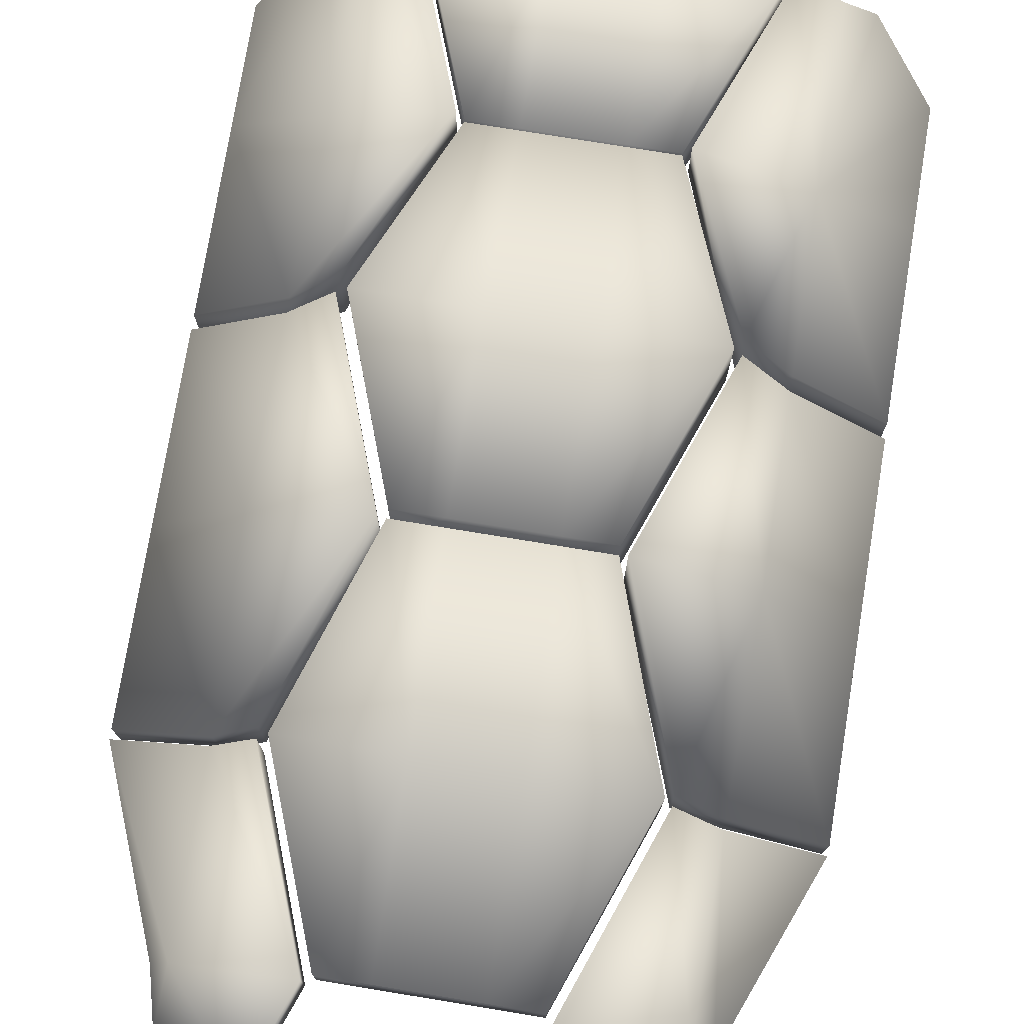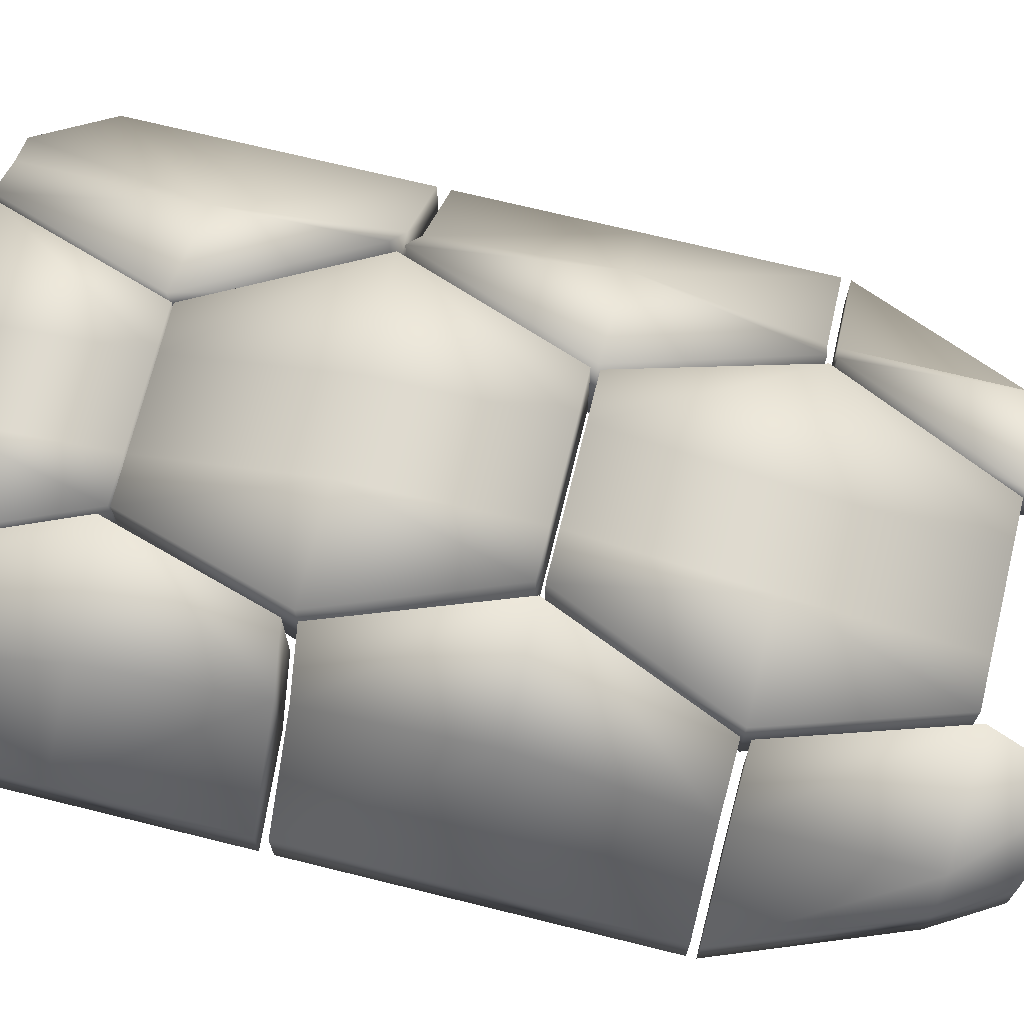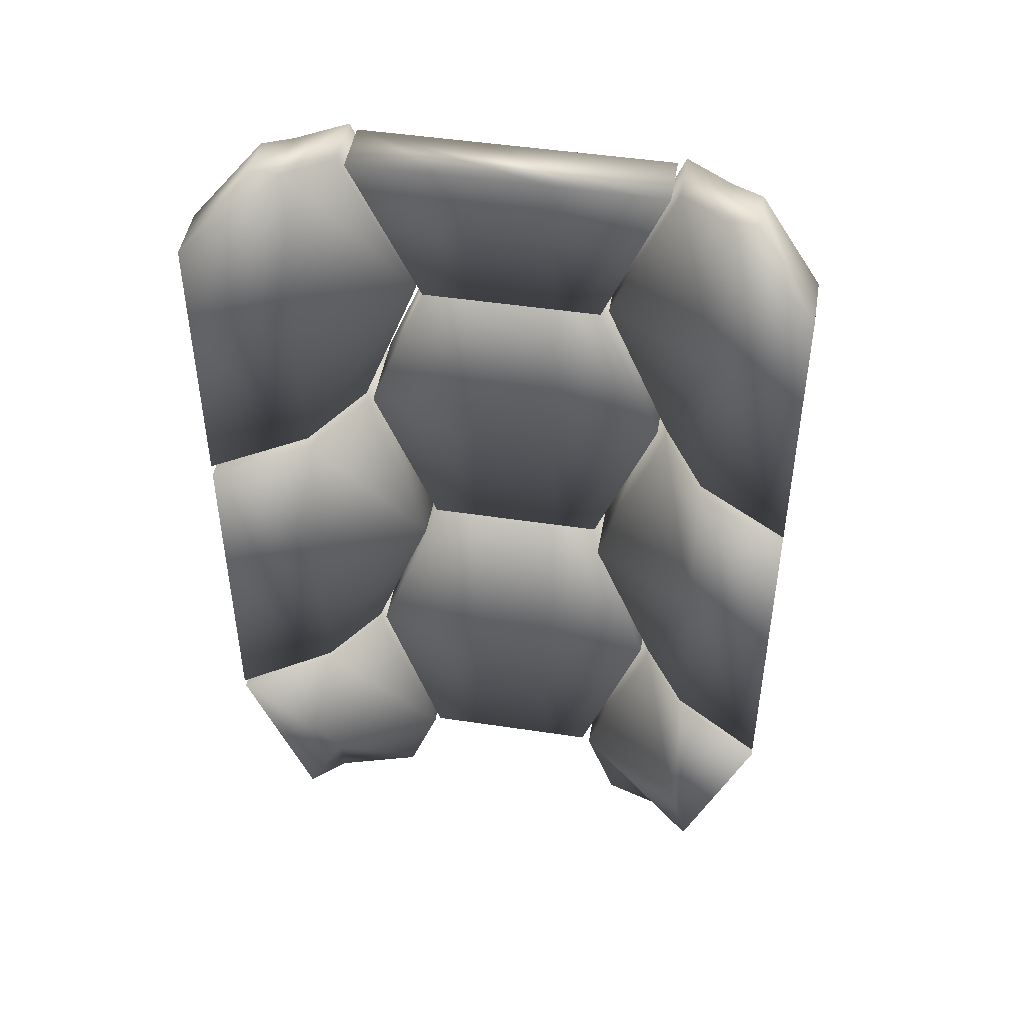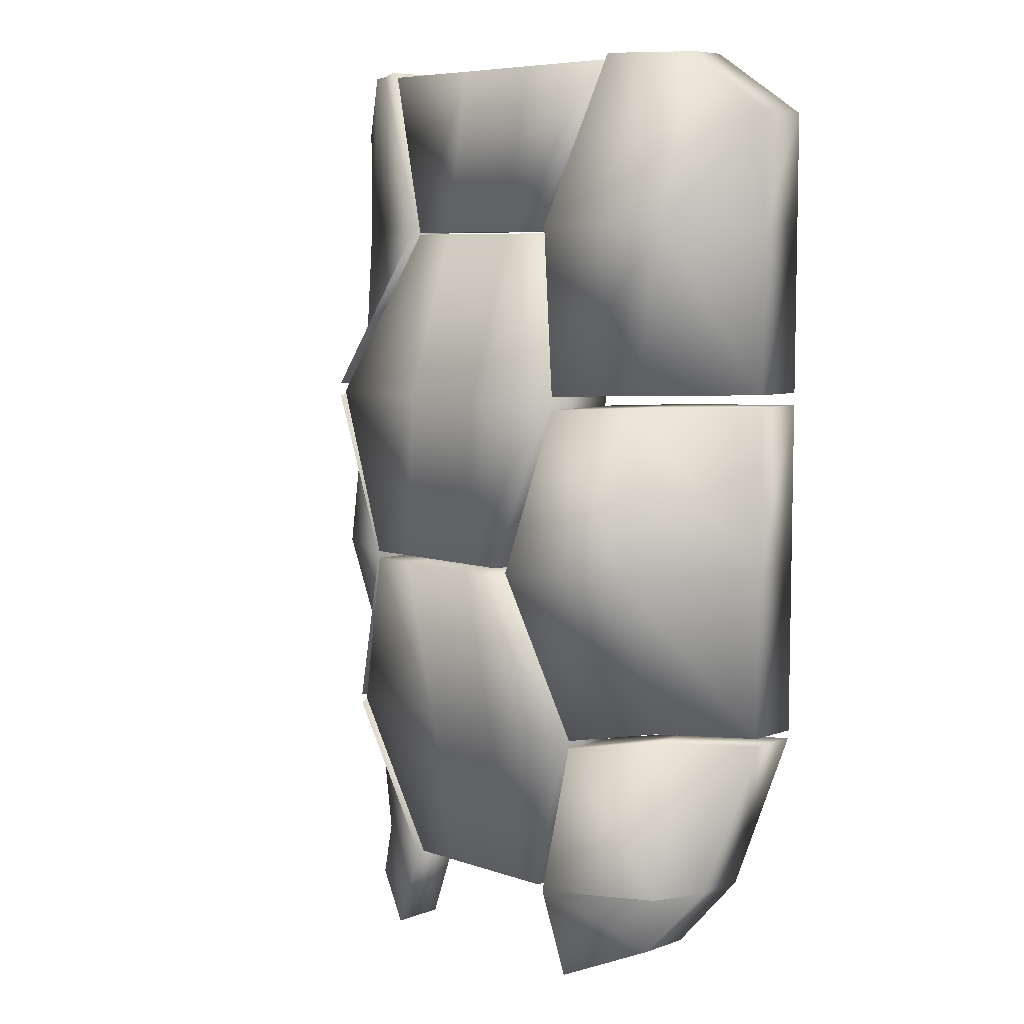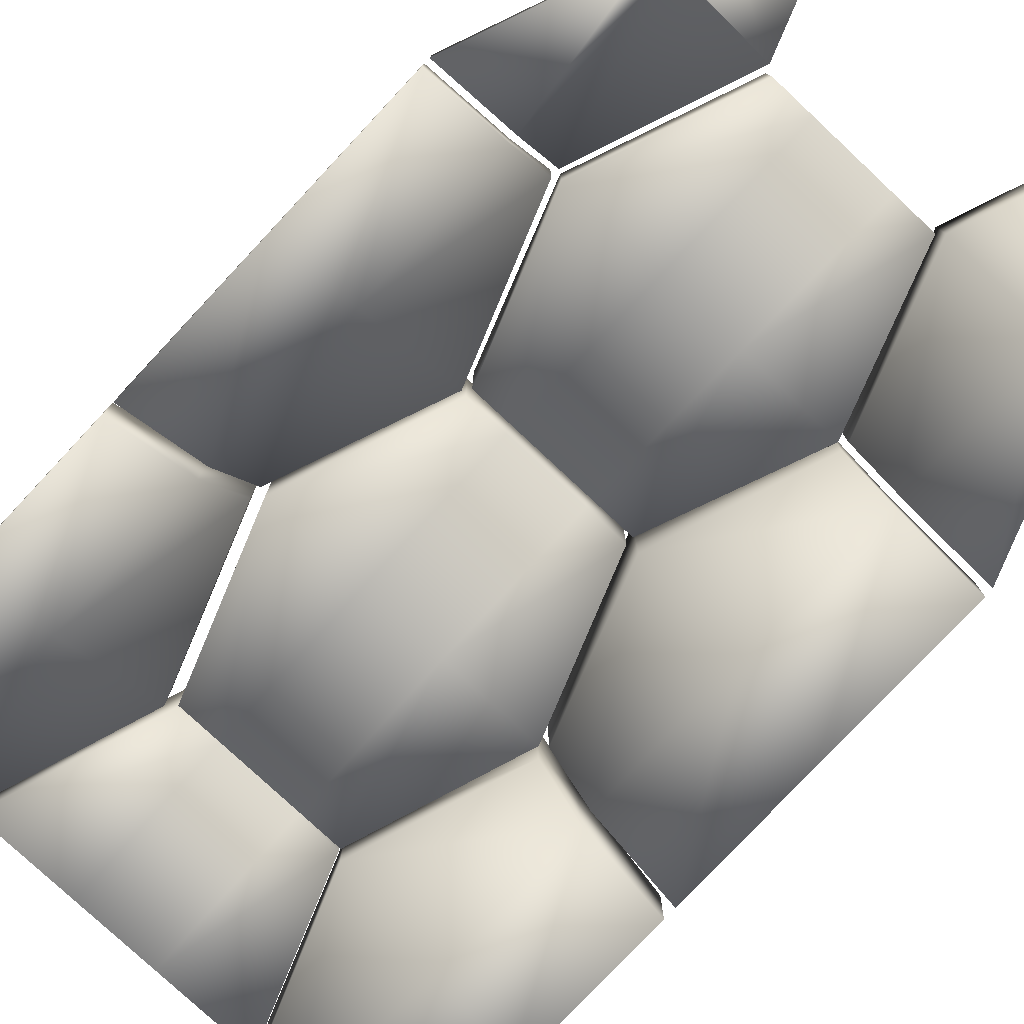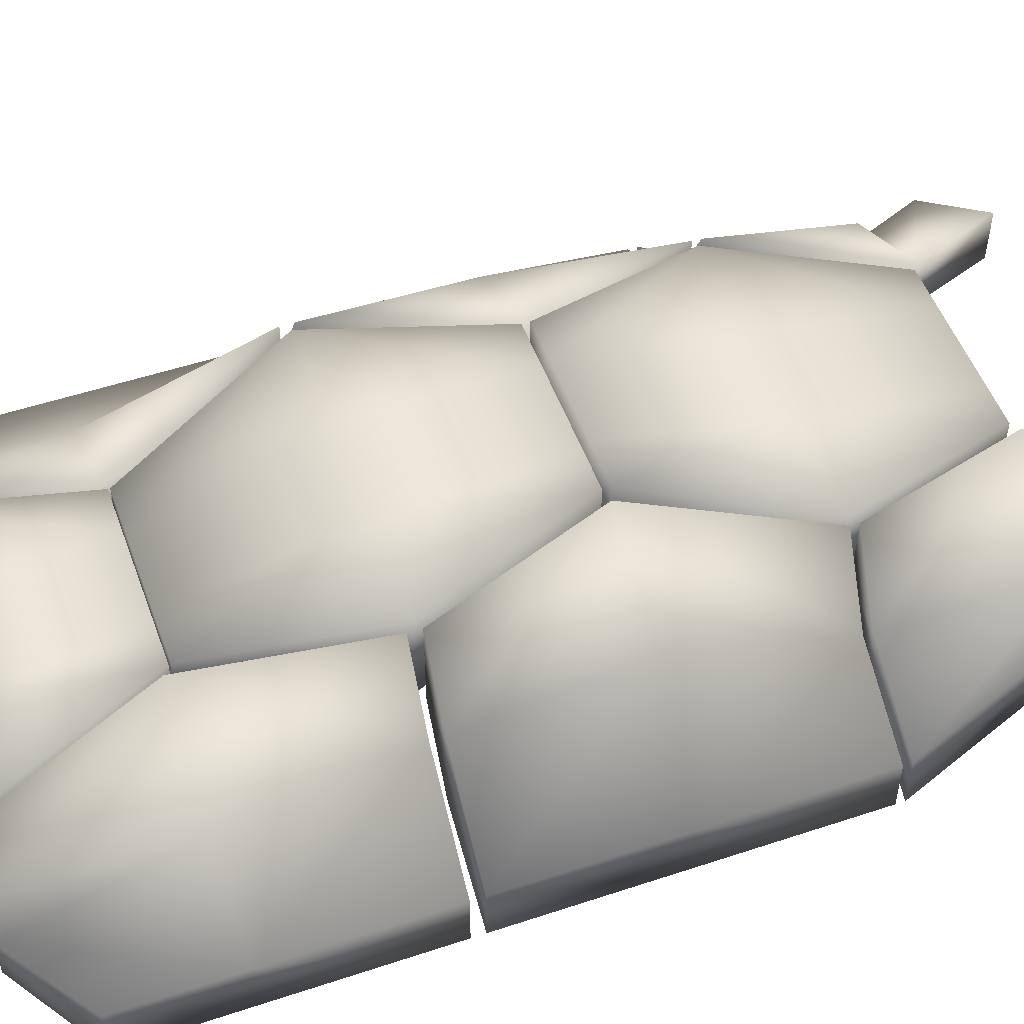
<metadata>
{"format":"obj","ext":"obj","renderer":"f3d","projection":"perspective","resolution":1024,"background":"white","views":[{"elev":76.4,"azim":-170.7,"up":"+Y"},{"elev":70.7,"azim":103.9,"up":"+Y"},{"elev":47.2,"azim":9.7,"up":"+Z"},{"elev":7.2,"azim":-135.8,"up":"+Z"},{"elev":-78.4,"azim":136.9,"up":"+Y"},{"elev":51.6,"azim":70.2,"up":"+Y"}]}
</metadata>
<code>
o Cube4_copy15
v -0.2711 2.111 -0.45
v -0.2711 2.024 0.5893
v -0.2711 2.385 -0.45
v -0.2711 2.191 0.5893
v 0.2711 2.111 -0.45
v 0.2711 2.024 0.5893
v 0.2711 2.385 -0.45
v 0.2711 2.191 0.5893
v -0.1339 2.111 -0.45
v 0.1339 2.111 -0.45
v -0.1339 2.024 0.5893
v 0.1339 2.024 0.5893
v -0.1339 2.385 -0.45
v 0.1339 2.385 -0.45
v -0.1339 2.191 0.5893
v 0.1339 2.191 0.5893
v 0.1339 2.086 0.06968
v -0.1339 2.086 0.06968
v 0.1339 2.359 0.06968
v -0.1339 2.359 0.06968
v 0.4619 2.359 0.06968
v 0.4619 2.086 0.06968
v -0.4619 2.359 0.06968
v -0.4619 2.086 0.06968
v -0.483 2.057 -0.9841
v -0.483 2.086 0.05519
v -0.483 2.276 -0.9841
v -0.483 2.359 0.05519
v -0.8881 1.681 -0.9841
v -0.6202 1.852 -0.9841
v -0.8881 1.681 0.05519
v -0.6202 1.852 0.05519
v -0.8881 1.848 -0.9841
v -0.6202 2.019 -0.9841
v -0.8881 1.848 0.05519
v -0.6202 2.125 0.05519
v -0.6202 1.852 -0.4645
v -0.8881 1.681 -0.4645
v -0.6202 2.194 -0.4645
v -0.8881 1.848 -0.4645
v -0.2923 2.366 -0.4645
v -0.2923 2.024 -0.4645
v -0.483 2.086 0.09434
v -0.483 1.945 1.134
v -0.483 2.359 0.09434
v -0.483 2.112 1.134
v -0.8881 1.681 0.09434
v -0.6202 1.852 0.09434
v -0.6202 1.852 1.134
v -0.8881 1.848 0.09434
v -0.6202 2.125 0.09434
v -0.6202 2.019 1.134
v -0.6202 1.852 0.614
v -0.8881 1.681 0.614
v -0.6202 2.019 0.614
v -0.8881 1.848 0.614
v -0.2923 2.191 0.614
v -0.2923 2.024 0.614
v -0.4813 2.057 -1.01
v -0.4813 2.276 -1.01
v -0.6185 1.852 -1.01
v -0.8864 1.681 -1.01
v -0.6185 2.019 -1.01
v -0.8864 1.848 -1.01
v -0.6185 1.852 -1.53
v -0.6185 2.019 -1.53
v -0.2906 2.191 -1.53
v -0.2906 2.024 -1.53
v -0.6834 1.848 -1.53
v -0.6185 2.052 -1.69
v -0.6185 1.885 -1.693
v -0.6838 1.681 -1.53
v -0.3859 2.191 -1.789
v -0.3859 2.024 -1.789
v 0.4868 2.057 -1.01
v 0.4868 2.276 -1.01
v 0.624 1.852 -1.01
v 0.8919 1.681 -1.01
v 0.624 2.019 -1.01
v 0.8919 1.848 -1.01
v 0.624 1.852 -1.53
v 0.624 2.019 -1.53
v 0.2961 2.191 -1.53
v 0.2961 2.024 -1.53
v 0.689 1.848 -1.53
v 0.624 2.052 -1.69
v 0.624 1.885 -1.693
v 0.6894 1.681 -1.53
v 0.3915 2.191 -1.789
v 0.3915 2.024 -1.789
v 0.4868 2.057 -0.9841
v 0.4868 2.086 0.05519
v 0.4868 2.276 -0.9841
v 0.4868 2.359 0.05519
v 0.624 1.852 -0.9841
v 0.8919 1.681 -0.9841
v 0.624 1.852 0.05519
v 0.8919 1.681 0.05519
v 0.624 2.019 -0.9841
v 0.8919 1.848 -0.9841
v 0.624 2.125 0.05519
v 0.8919 1.848 0.05519
v 0.8919 1.681 -0.4645
v 0.624 1.852 -0.4645
v 0.8919 1.848 -0.4645
v 0.624 2.194 -0.4645
v 0.2961 2.366 -0.4645
v 0.2961 2.024 -0.4645
v 0.4868 2.086 0.09434
v 0.4868 1.945 1.134
v 0.4868 2.359 0.09434
v 0.4868 2.112 1.134
v 0.624 1.852 0.09434
v 0.8919 1.681 0.09434
v 0.624 1.852 1.134
v 0.624 2.125 0.09434
v 0.8919 1.848 0.09434
v 0.624 2.019 1.134
v 0.8919 1.681 0.614
v 0.624 1.852 0.614
v 0.8919 1.848 0.614
v 0.624 2.019 0.614
v 0.2961 2.191 0.614
v 0.2961 2.024 0.614
v -0.2711 2.024 -1.513
v -0.2711 2.111 -0.4734
v -0.2711 2.191 -1.513
v -0.2711 2.385 -0.4734
v 0.2711 2.024 -1.513
v 0.2711 2.111 -0.4734
v 0.2711 2.191 -1.513
v 0.2711 2.385 -0.4734
v -0.1339 2.024 -1.513
v 0.1339 2.024 -1.513
v -0.1339 2.111 -0.4734
v 0.1339 2.111 -0.4734
v -0.1339 2.191 -1.513
v 0.1339 2.191 -1.513
v -0.1339 2.385 -0.4734
v 0.1339 2.385 -0.4734
v 0.1339 2.057 -0.9931
v -0.1339 2.057 -0.9931
v 0.1339 2.276 -0.9931
v -0.1339 2.276 -0.9931
v 0.4619 2.276 -0.9931
v 0.4619 2.057 -0.9931
v -0.4619 2.276 -0.9931
v -0.4619 2.057 -0.9931
v -0.2711 2.024 0.5955
v -0.2711 2.191 0.5955
v 0.2711 2.024 0.5955
v 0.2711 2.191 0.5955
v -0.1339 2.024 0.5955
v 0.1339 2.024 0.5955
v -0.1339 2.191 0.5955
v 0.1339 2.191 0.5955
v 0.1339 1.945 1.115
v -0.1339 1.945 1.115
v 0.1339 2.112 1.115
v -0.1339 2.112 1.115
v 0.4619 2.112 1.115
v 0.4619 1.945 1.115
v -0.4619 2.112 1.115
v -0.4619 1.945 1.115
v -0.8881 1.681 0.9547
v -0.7091 1.852 1.134
v -0.8881 1.848 0.9547
v -0.7091 1.979 1.134
v 0.7129 1.852 1.134
v 0.8919 1.681 0.9547
v 0.7129 1.979 1.134
v 0.8919 1.848 0.9547
g Cube4_copy15_default
f 1 9 18 24
f 2 11 15 4
f 2 24 18 11
f 3 13 9 1
f 4 23 24 2
f 5 7 21 22
f 5 10 14 7
f 6 22 21 8
f 7 14 19 21
f 8 16 12 6
f 8 21 19 16
f 9 13 14 10
f 10 17 18 9
f 11 18 17 12
f 12 16 15 11
f 12 17 22 6
f 13 20 19 14
f 15 20 23 4
f 16 19 20 15
f 22 17 10 5
f 23 20 13 3
f 24 23 3 1
f 25 27 41 42
f 25 30 34 27
f 26 42 41 28
f 27 34 39 41
f 28 36 32 26
f 28 41 39 36
f 29 33 34 30
f 30 37 38 29
f 31 35 40 38
f 31 38 37 32
f 32 36 35 31
f 32 37 42 26
f 33 29 38 40
f 33 40 39 34
f 36 39 40 35
f 42 37 30 25
f 43 45 57 58
f 43 48 51 45
f 44 58 57 46
f 45 51 55 57
f 46 52 49 44
f 46 57 55 52
f 47 50 51 48
f 48 53 54 47
f 49 53 58 44
f 49 166 165 54 53
f 50 47 54 56
f 50 56 55 51
f 52 168 166 49
f 55 56 167 168 52
f 56 54 165 167
f 58 53 48 43
f 59 68 67 60
f 60 63 61 59
f 60 67 66 63
f 61 63 64 62
f 61 65 68 59
f 62 72 65 61
f 63 66 69 64
f 64 69 72 62
f 65 72 71 74 68
f 67 73 70 69 66
f 68 74 73 67
f 70 71 72 69
f 74 71 70 73
f 75 77 79 76
f 75 84 81 77
f 76 83 84 75
f 77 81 88 78
f 78 80 79 77
f 78 88 85 80
f 79 82 83 76
f 80 85 82 79
f 82 85 86 89 83
f 83 89 90 84
f 84 90 87 88 81
f 85 88 87 86
f 89 86 87 90
f 91 95 104 108
f 92 97 101 94
f 92 108 104 97
f 93 99 95 91
f 94 107 108 92
f 95 99 100 96
f 96 103 104 95
f 97 104 103 98
f 98 102 101 97
f 99 106 105 100
f 101 106 107 94
f 102 105 106 101
f 103 105 102 98
f 105 103 96 100
f 107 106 99 93
f 108 107 93 91
f 109 113 120 124
f 110 115 118 112
f 110 124 120 115
f 111 116 113 109
f 112 123 124 110
f 113 116 117 114
f 114 119 120 113
f 115 120 119 170 169
f 116 122 121 117
f 118 122 123 112
f 121 119 114 117
f 123 122 116 111
f 124 123 111 109
f 125 133 142 148
f 126 135 139 128
f 126 148 142 135
f 127 137 133 125
f 128 147 148 126
f 129 131 145 146
f 129 134 138 131
f 130 146 145 132
f 131 138 143 145
f 132 140 136 130
f 132 145 143 140
f 133 137 138 134
f 134 141 142 133
f 135 142 141 136
f 136 140 139 135
f 136 141 146 130
f 137 144 143 138
f 139 144 147 128
f 140 143 144 139
f 146 141 134 129
f 147 144 137 127
f 148 147 127 125
f 149 153 158 164
f 150 155 153 149
f 151 152 161 162
f 151 154 156 152
f 152 156 159 161
f 153 155 156 154
f 154 157 158 153
f 155 160 159 156
f 162 157 154 151
f 163 160 155 150
f 163 164 158 157 162 161 159 160
f 164 163 150 149
f 167 165 166 168
f 169 171 118 115
f 170 172 171 169
f 171 172 121 122 118
f 172 170 119 121

</code>
